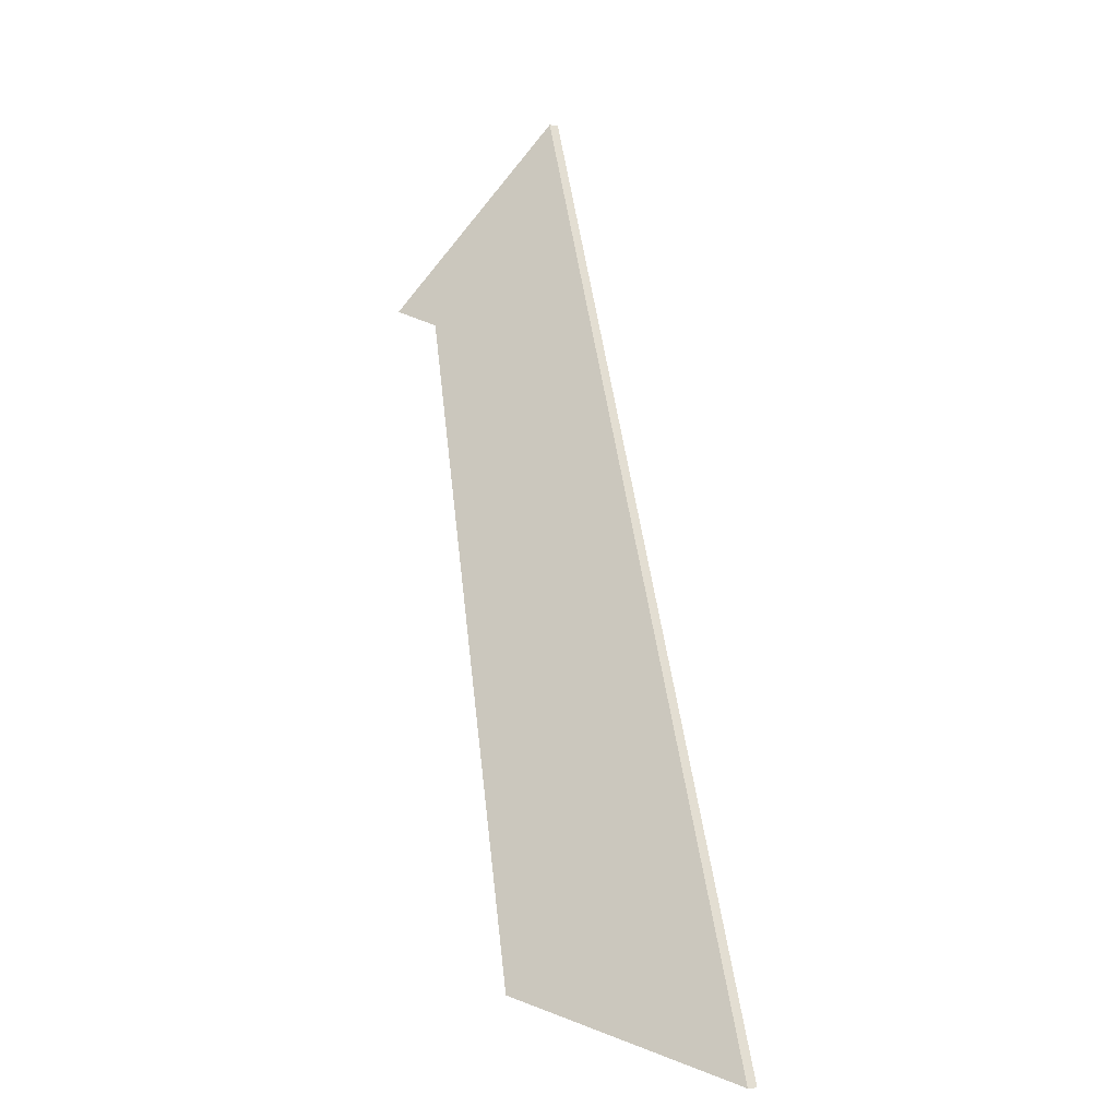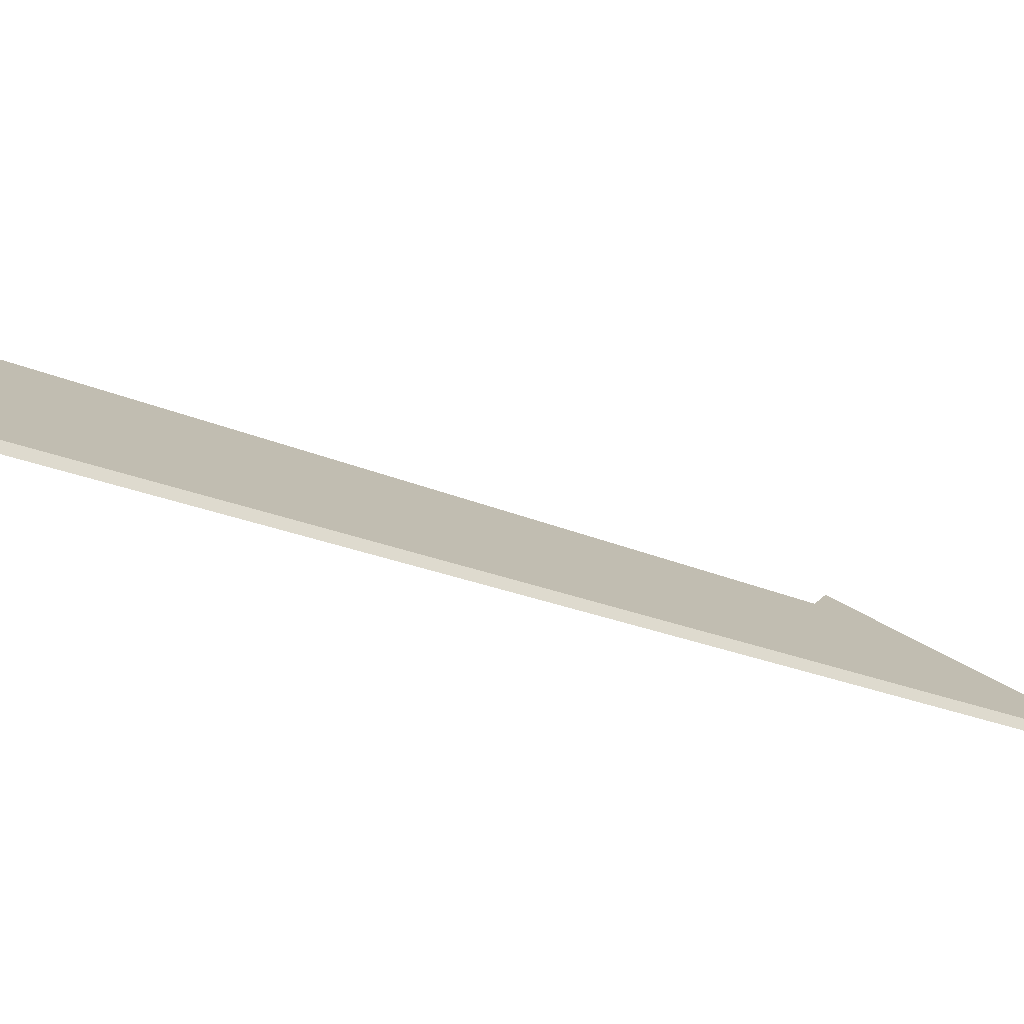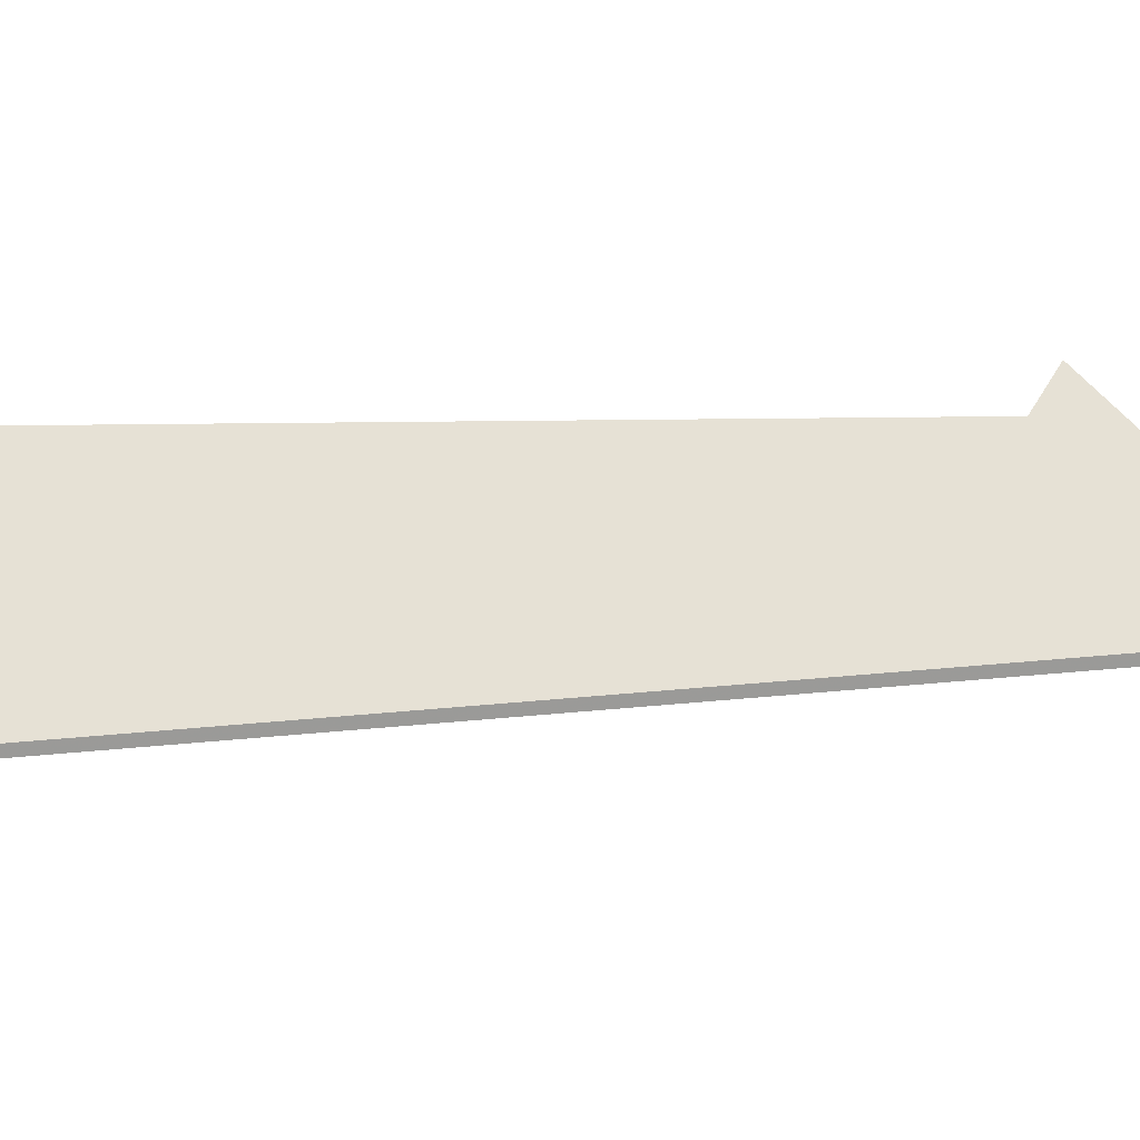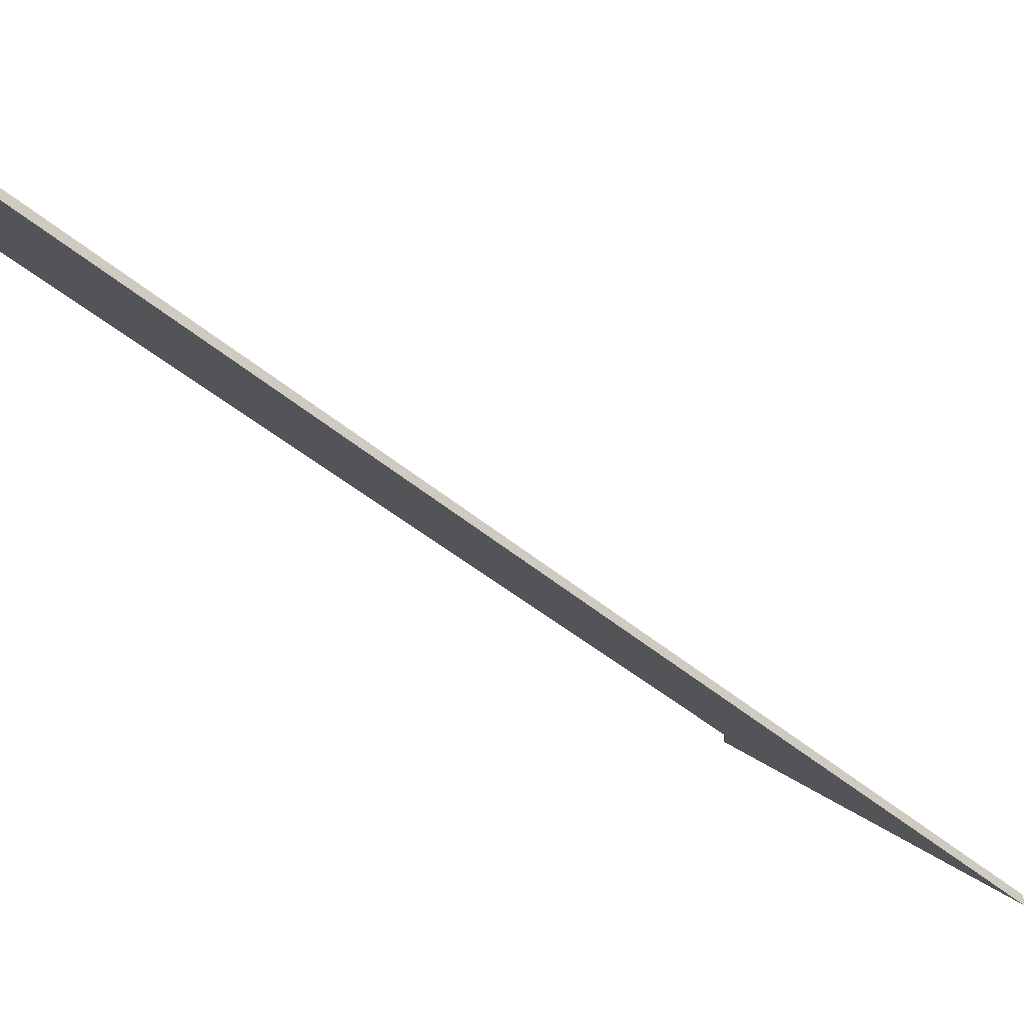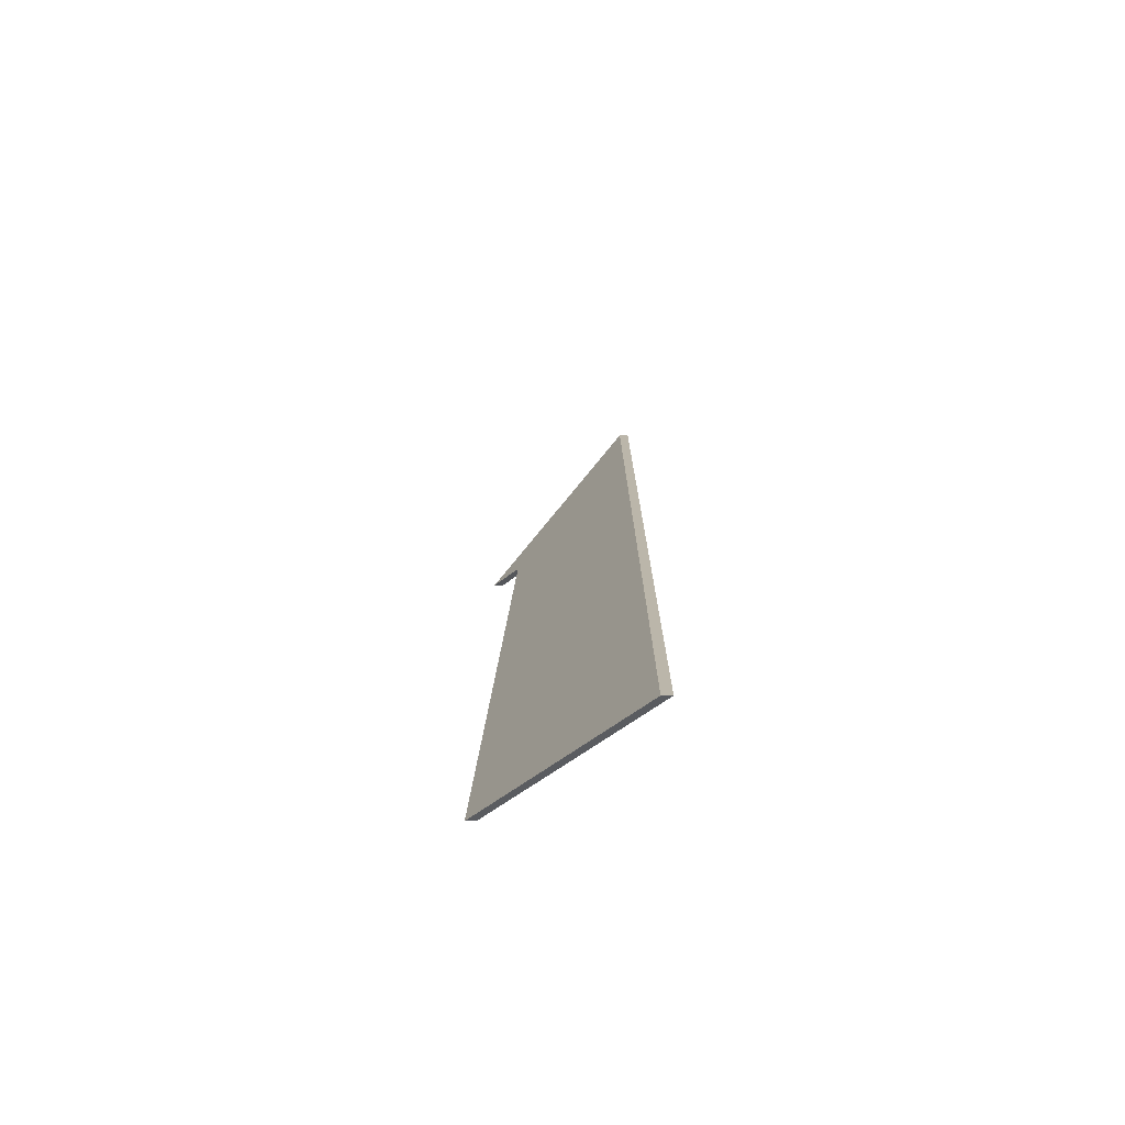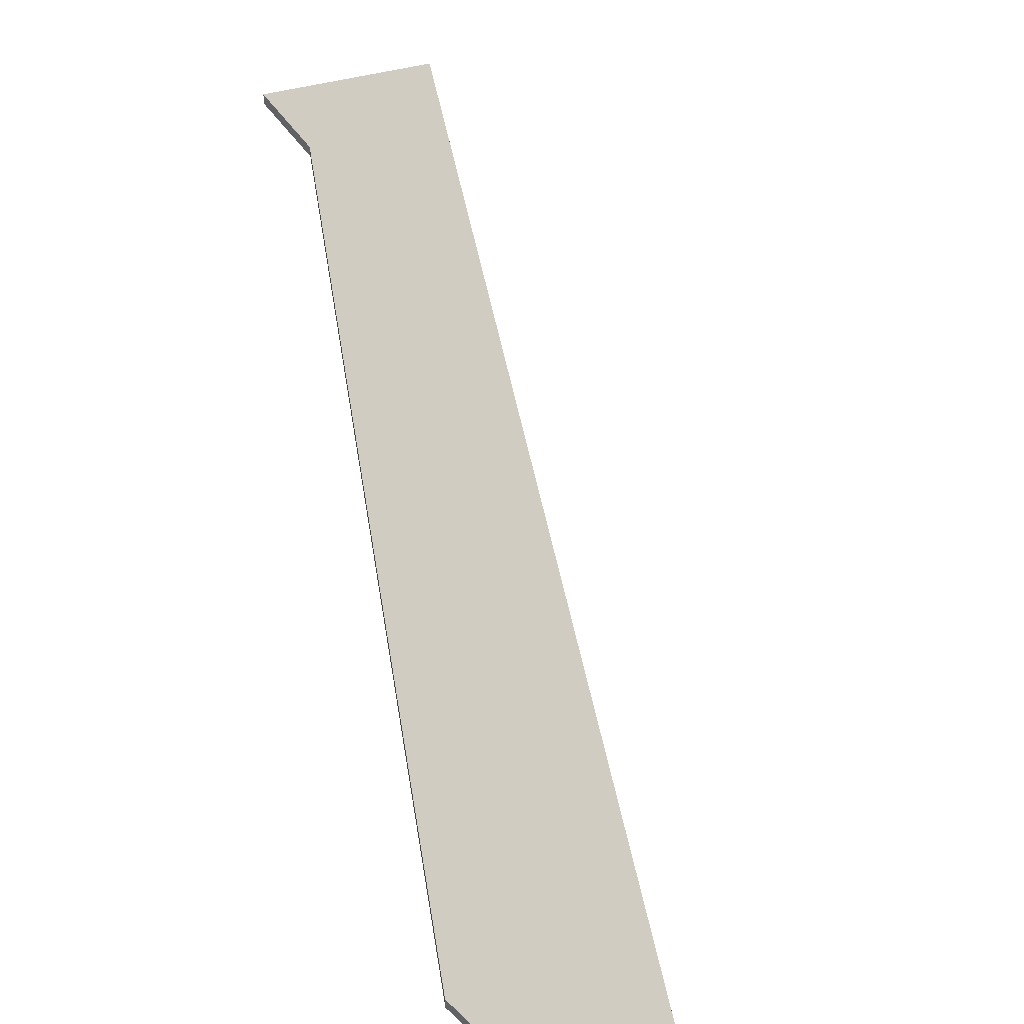
<metadata>
{"format":"obj","ext":"obj","renderer":"f3d","projection":"perspective","resolution":1024,"background":"white","views":[{"elev":-2.3,"azim":-115.2,"up":"+Z"},{"elev":-28.1,"azim":-97.5,"up":"+Y"},{"elev":21.0,"azim":-77.9,"up":"+Y"},{"elev":-43.2,"azim":-112.0,"up":"+Y"},{"elev":-52.5,"azim":-90.4,"up":"+Z"},{"elev":52.3,"azim":-167.5,"up":"+Y"}]}
</metadata>
<code>
v -0.4173 -0.02991 1.379
v -0.3977 0.0104 1.323
v -0.4081 0.002872 1.318
v -0.532 -0.02991 1.116
v -0.4793 0.01135 1.134
v -0.532 -0.03255 1.116
v -0.4793 0.008714 1.134
v -0.4081 0.000238 1.318
v -0.4173 -0.03255 1.379
v -0.3977 0.007768 1.323
v -0.4793 0.008714 1.134
v -0.532 -0.03255 1.116
v -0.532 -0.02991 1.116
v -0.4793 0.01135 1.134
v -0.4081 0.000238 1.318
v -0.4793 0.008714 1.134
v -0.4793 0.01135 1.134
v -0.4081 0.002872 1.318
v -0.3977 0.007768 1.323
v -0.4081 0.000238 1.318
v -0.4081 0.002872 1.318
v -0.3977 0.0104 1.323
v -0.4173 -0.03255 1.379
v -0.3977 0.007768 1.323
v -0.3977 0.0104 1.323
v -0.4173 -0.02991 1.379
v -0.532 -0.03255 1.116
v -0.4173 -0.03255 1.379
v -0.4173 -0.02991 1.379
v -0.532 -0.02991 1.116
f 1 2 3
f 1 3 4
f 4 3 5
f 6 7 8
f 6 8 9
f 9 8 10
f 11 12 13
f 11 13 14
f 15 16 17
f 15 17 18
f 19 20 21
f 19 21 22
f 23 24 25
f 23 25 26
f 27 28 29
f 27 29 30

</code>
